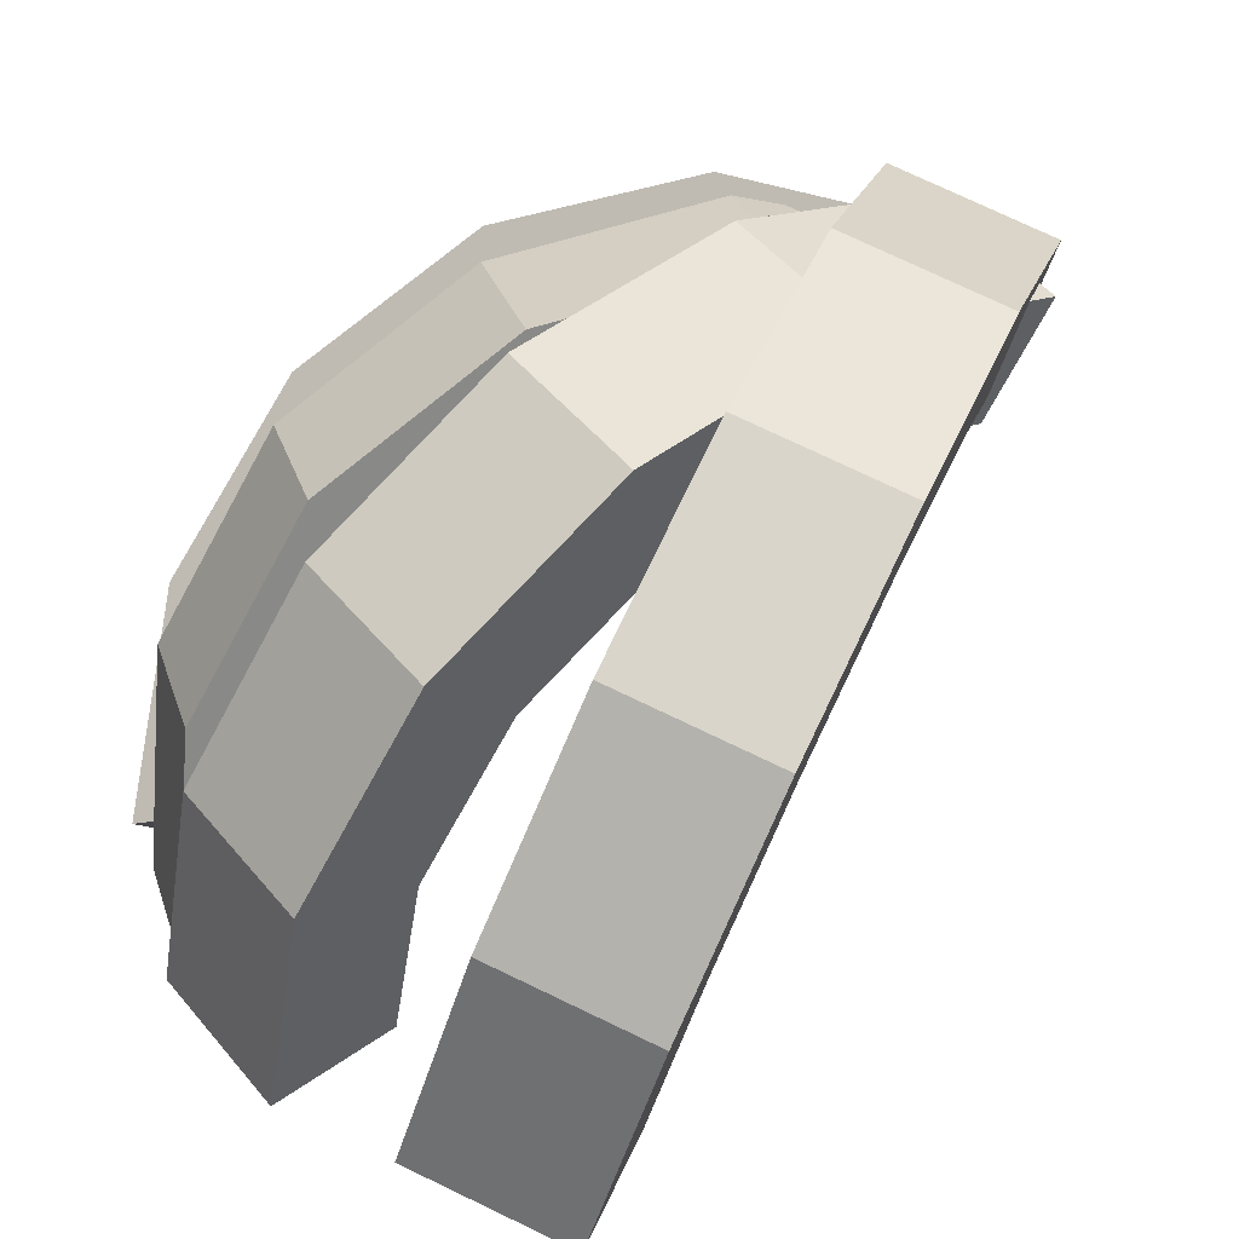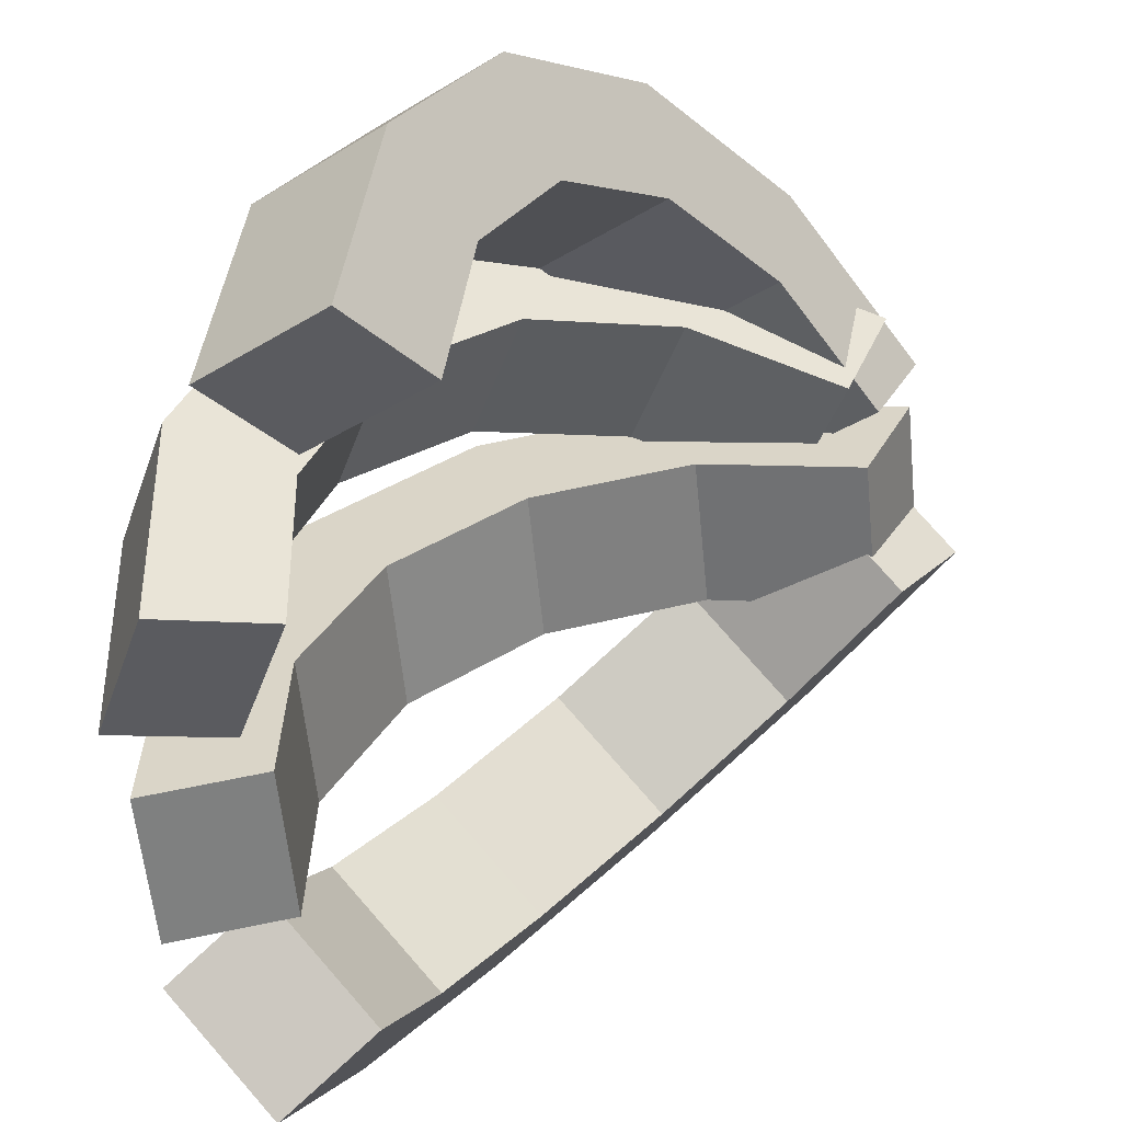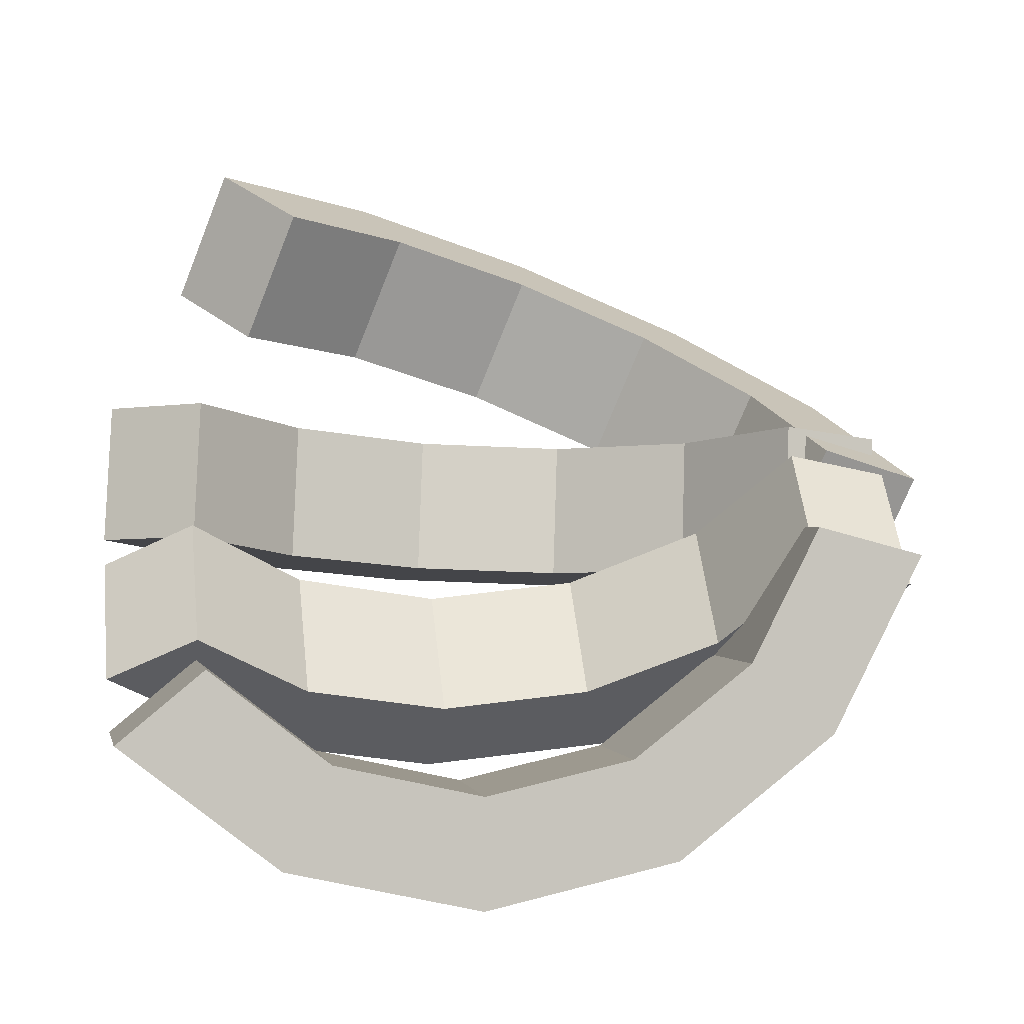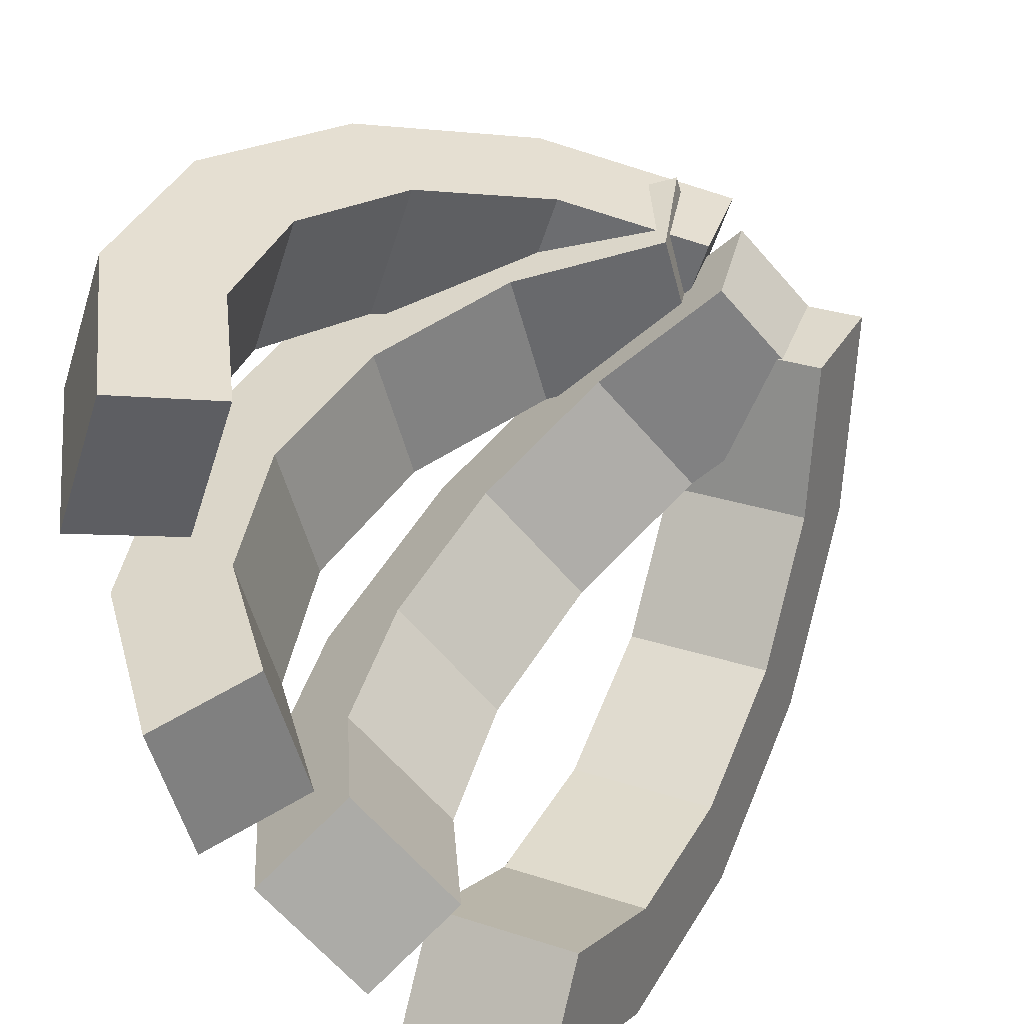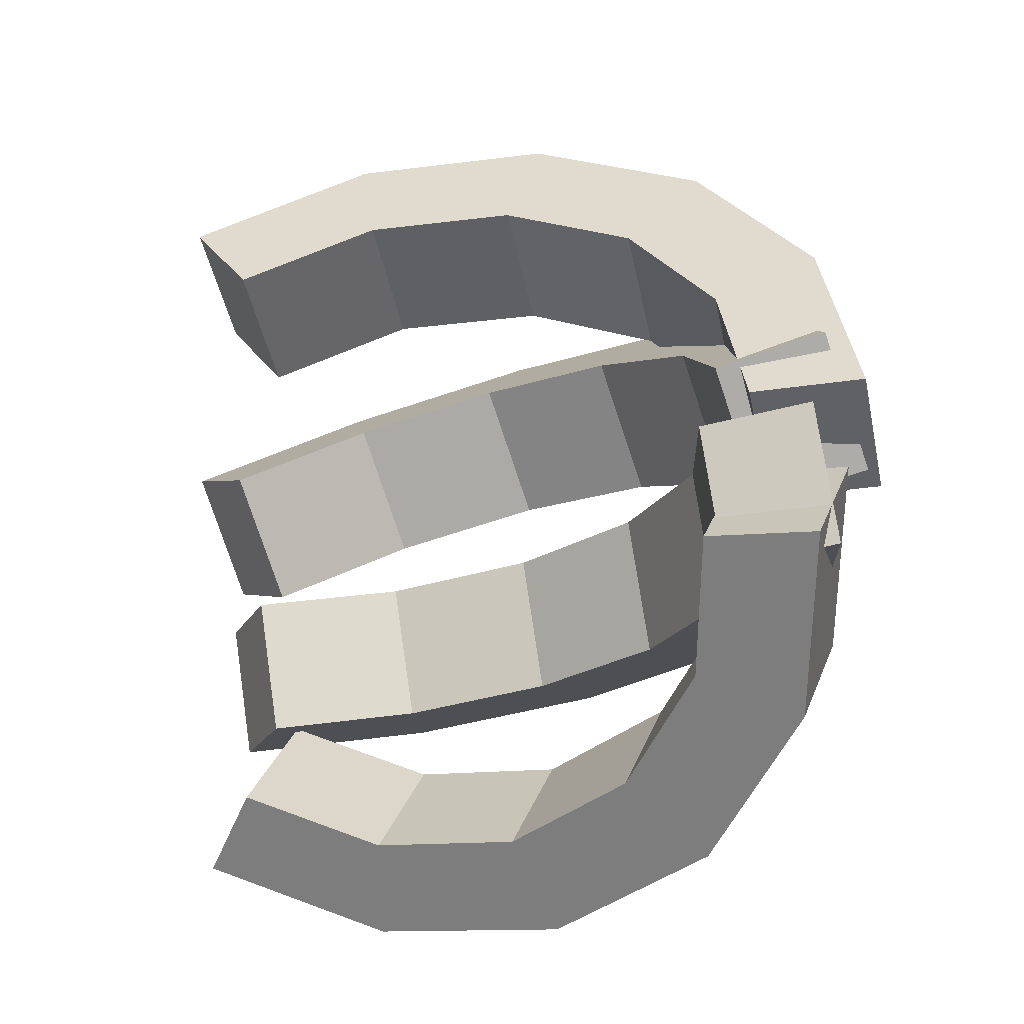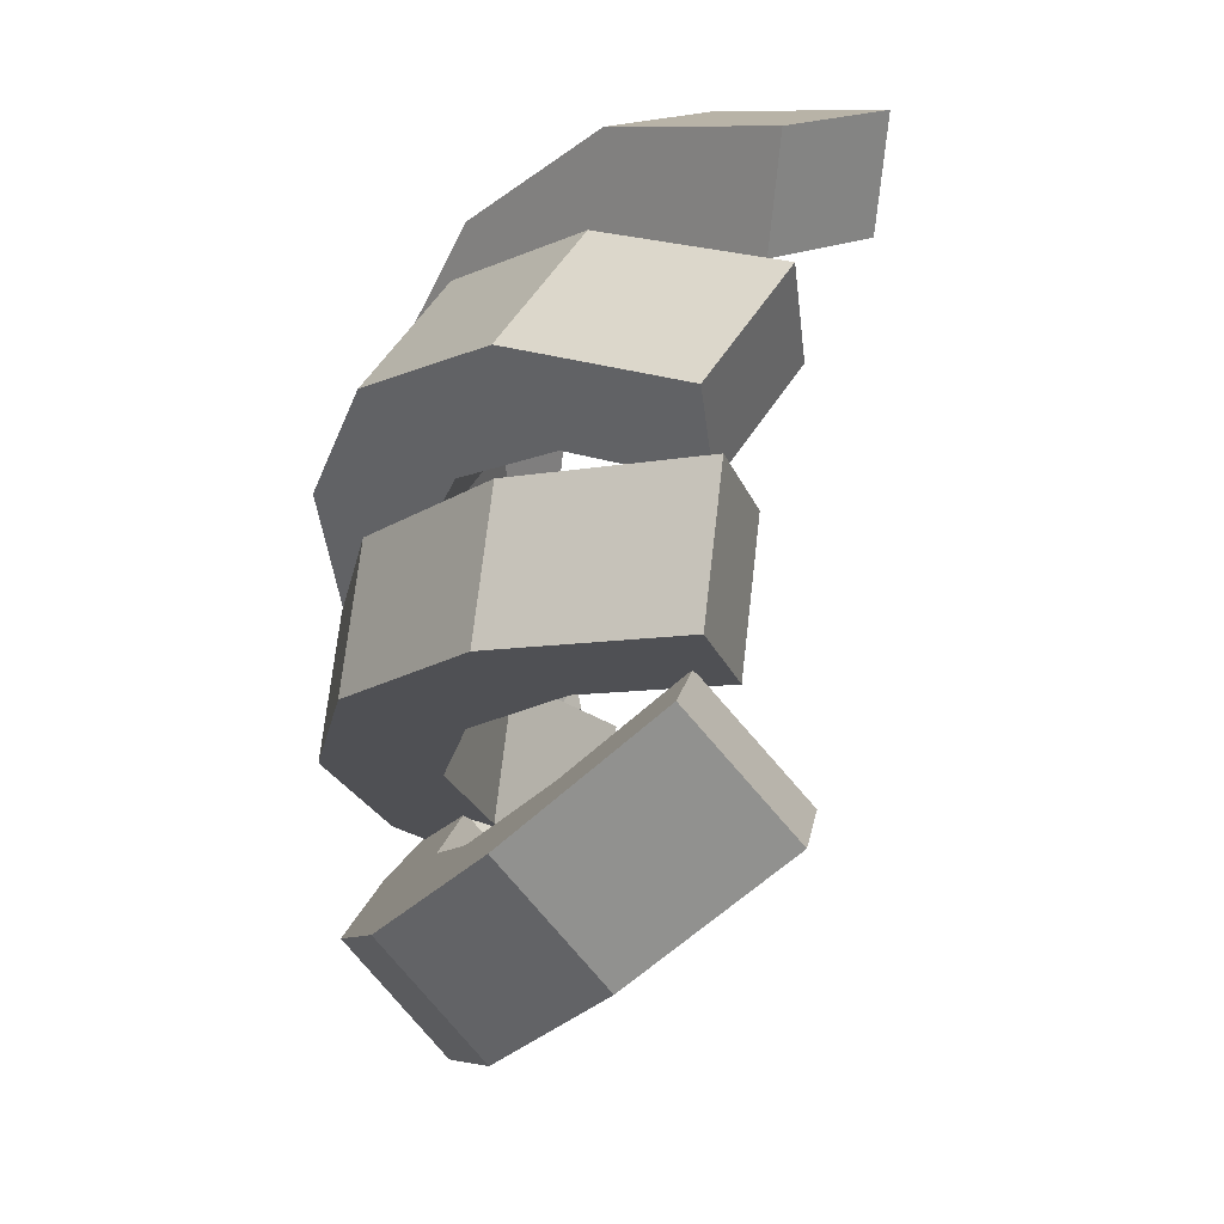
<metadata>
{"format":"obj","ext":"obj","renderer":"f3d","projection":"perspective","resolution":1024,"background":"white","views":[{"elev":18.3,"azim":-17.3,"up":"+Y"},{"elev":-66.7,"azim":4.0,"up":"+Y"},{"elev":-42.1,"azim":40.0,"up":"+Z"},{"elev":-75.7,"azim":39.8,"up":"+Y"},{"elev":-16.9,"azim":79.1,"up":"+Z"},{"elev":-24.6,"azim":-63.1,"up":"+Z"}]}
</metadata>
<code>
o bananaBunch
g bananaBunch
v 0 0 0
v 0.04673 0.2355 0.1002
v 0.1463 -0.06717 0.0897
v 0.193 0.1683 0.1899
v 0.123 0.2378 -0.02248
v 0.08755 0.05922 -0.09843
v 0.2693 0.1706 0.06722
v 0.2338 -0.007955 -0.008731
v 0.1532 0.4728 0.1042
v 0.2995 0.4057 0.1939
v 0.2038 0.4178 -0.01944
v 0.35 0.3506 0.07026
v 0.2994 0.667 0.01125
v 0.4457 0.5998 0.1009
v 0.3146 0.565 -0.0899
v 0.4609 0.4978 -0.000201
v 0.4574 0.7812 -0.161
v 0.6037 0.714 -0.07127
v 0.4344 0.6516 -0.2205
v 0.5807 0.5844 -0.1308
v 0.5974 0.7938 -0.3799
v 0.7437 0.7266 -0.2902
v 0.5406 0.6612 -0.3865
v 0.6869 0.594 -0.2968
v -0.003985 -0.004436 -0.8073
v 0.06186 0.2303 -0.8982
v -0.1177 0.07457 -0.6857
v -0.05188 0.3093 -0.7766
v 0.1589 0.2088 -0.7935
v 0.109 0.03081 -0.7245
v 0.04518 0.2878 -0.6719
v -0.004748 0.1098 -0.6029
v 0.2038 0.4481 -0.907
v 0.09005 0.5271 -0.7854
v 0.2666 0.374 -0.8001
v 0.1528 0.453 -0.6785
v 0.3949 0.6078 -0.832
v 0.2812 0.6868 -0.7104
v 0.4115 0.4951 -0.7432
v 0.2978 0.5741 -0.6216
v 0.5991 0.6792 -0.6873
v 0.4854 0.7582 -0.5658
v 0.5663 0.5492 -0.6335
v 0.4526 0.6282 -0.512
v 0.7776 0.6486 -0.5005
v 0.6638 0.7276 -0.379
v 0.7017 0.526 -0.4919
v 0.5879 0.605 -0.3703
v -0.138 0.03515 -0.37
v -0.1312 0.2713 -0.2611
v -0.0689 -0.03805 -0.2156
v -0.06208 0.1981 -0.1067
v -0.001376 0.2618 -0.3237
v -0.006549 0.08271 -0.4063
v 0.06773 0.1886 -0.1693
v 0.06256 0.00951 -0.2519
v -0.02259 0.5 -0.2012
v 0.04652 0.4268 -0.04688
v 0.08098 0.4352 -0.2783
v 0.1501 0.362 -0.124
v 0.1672 0.6779 -0.2018
v 0.2363 0.6047 -0.04748
v 0.2249 0.5702 -0.2788
v 0.294 0.497 -0.1244
v 0.4022 0.7714 -0.2627
v 0.4714 0.6982 -0.1084
v 0.4031 0.641 -0.325
v 0.4723 0.5678 -0.1706
v 0.638 0.7626 -0.3724
v 0.7071 0.6894 -0.2181
v 0.5819 0.6344 -0.4081
v 0.651 0.5612 -0.2538
v -0.108 0.05008 -0.619
v -0.09841 0.3073 -0.5815
v -0.1135 0.02372 -0.4367
v -0.1039 0.281 -0.3992
v 0.04124 0.2705 -0.5826
v 0.03396 0.07543 -0.611
v 0.03573 0.2441 -0.4003
v 0.02845 0.04905 -0.4287
v 0.02067 0.5357 -0.5449
v 0.01516 0.5094 -0.3626
v 0.1316 0.4437 -0.5548
v 0.126 0.4173 -0.3725
v 0.2267 0.6919 -0.516
v 0.2212 0.6656 -0.3337
v 0.2878 0.5622 -0.533
v 0.2823 0.5358 -0.3507
v 0.4806 0.7464 -0.5005
v 0.4751 0.72 -0.3182
v 0.4803 0.6035 -0.5212
v 0.4748 0.5771 -0.3389
v 0.7343 0.6888 -0.5011
v 0.7288 0.6624 -0.3188
v 0.6727 0.5598 -0.5217
v 0.6672 0.5334 -0.3394
f 3 4 2 1
f 7 8 6 5
f 1 6 8 3
f 4 10 9 2
f 12 7 5 11
f 10 14 13 9
f 16 12 11 15
f 14 18 17 13
f 20 16 15 19
f 18 22 21 17
f 24 20 19 23
f 23 21 22 24
f 8 7 4 3
f 5 6 1 2
f 7 12 10 4
f 11 5 2 9
f 12 16 14 10
f 15 11 9 13
f 16 20 18 14
f 19 15 13 17
f 20 24 22 18
f 23 19 17 21
f 27 28 26 25
f 31 32 30 29
f 25 30 32 27
f 28 34 33 26
f 36 31 29 35
f 34 38 37 33
f 40 36 35 39
f 38 42 41 37
f 44 40 39 43
f 42 46 45 41
f 48 44 43 47
f 47 45 46 48
f 32 31 28 27
f 29 30 25 26
f 31 36 34 28
f 35 29 26 33
f 36 40 38 34
f 39 35 33 37
f 40 44 42 38
f 43 39 37 41
f 44 48 46 42
f 47 43 41 45
f 51 52 50 49
f 55 56 54 53
f 49 54 56 51
f 52 58 57 50
f 60 55 53 59
f 58 62 61 57
f 64 60 59 63
f 62 66 65 61
f 68 64 63 67
f 66 70 69 65
f 72 68 67 71
f 71 69 70 72
f 56 55 52 51
f 53 54 49 50
f 55 60 58 52
f 59 53 50 57
f 60 64 62 58
f 63 59 57 61
f 64 68 66 62
f 67 63 61 65
f 68 72 70 66
f 71 67 65 69
f 75 76 74 73
f 79 80 78 77
f 73 78 80 75
f 76 82 81 74
f 84 79 77 83
f 82 86 85 81
f 88 84 83 87
f 86 90 89 85
f 92 88 87 91
f 90 94 93 89
f 96 92 91 95
f 95 93 94 96
f 80 79 76 75
f 77 78 73 74
f 79 84 82 76
f 83 77 74 81
f 84 88 86 82
f 87 83 81 85
f 88 92 90 86
f 91 87 85 89
f 92 96 94 90
f 95 91 89 93

</code>
